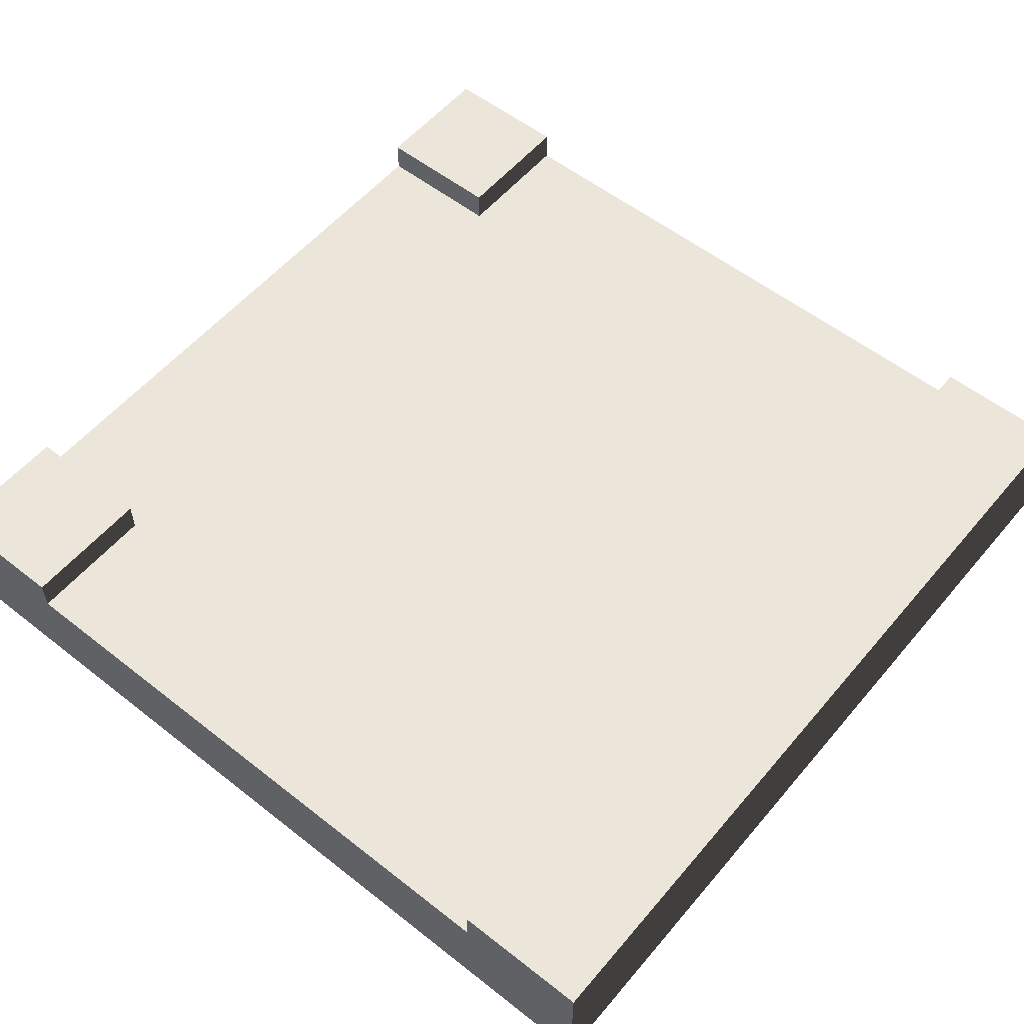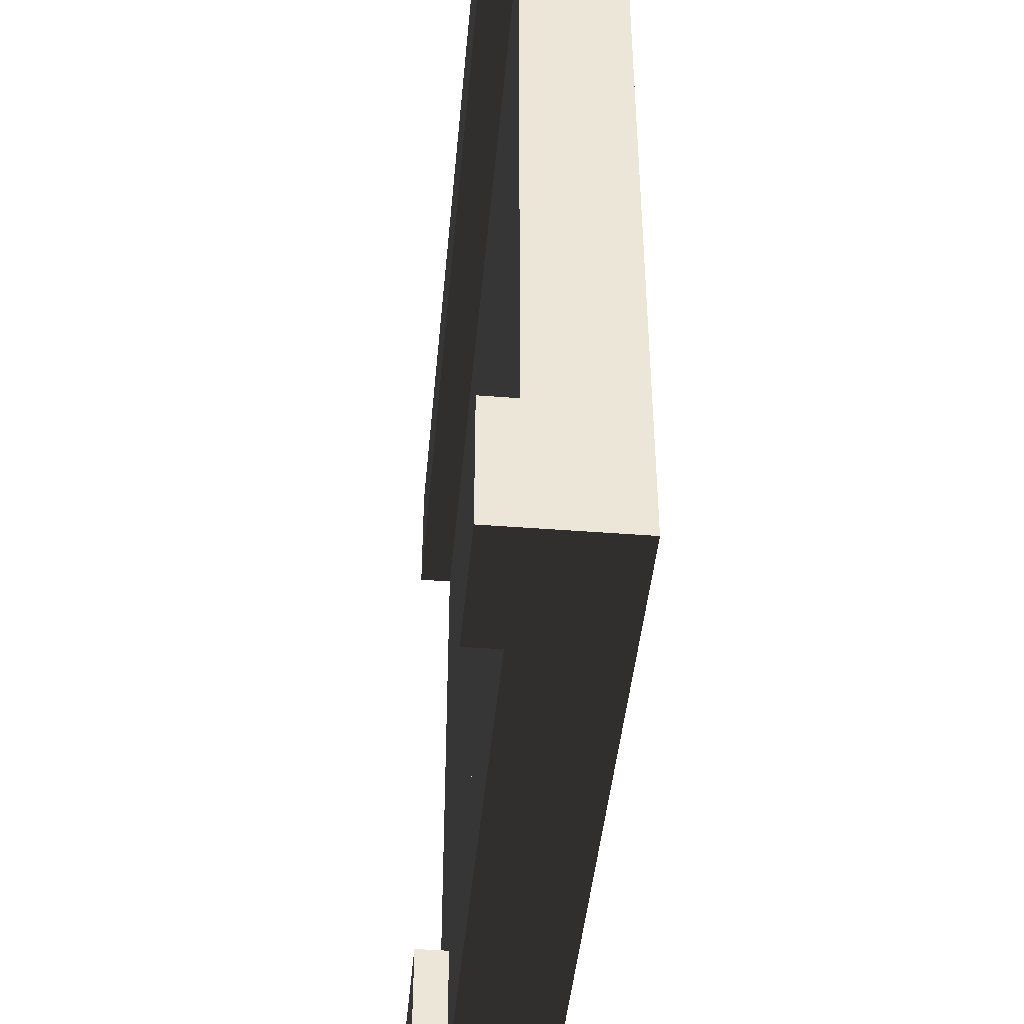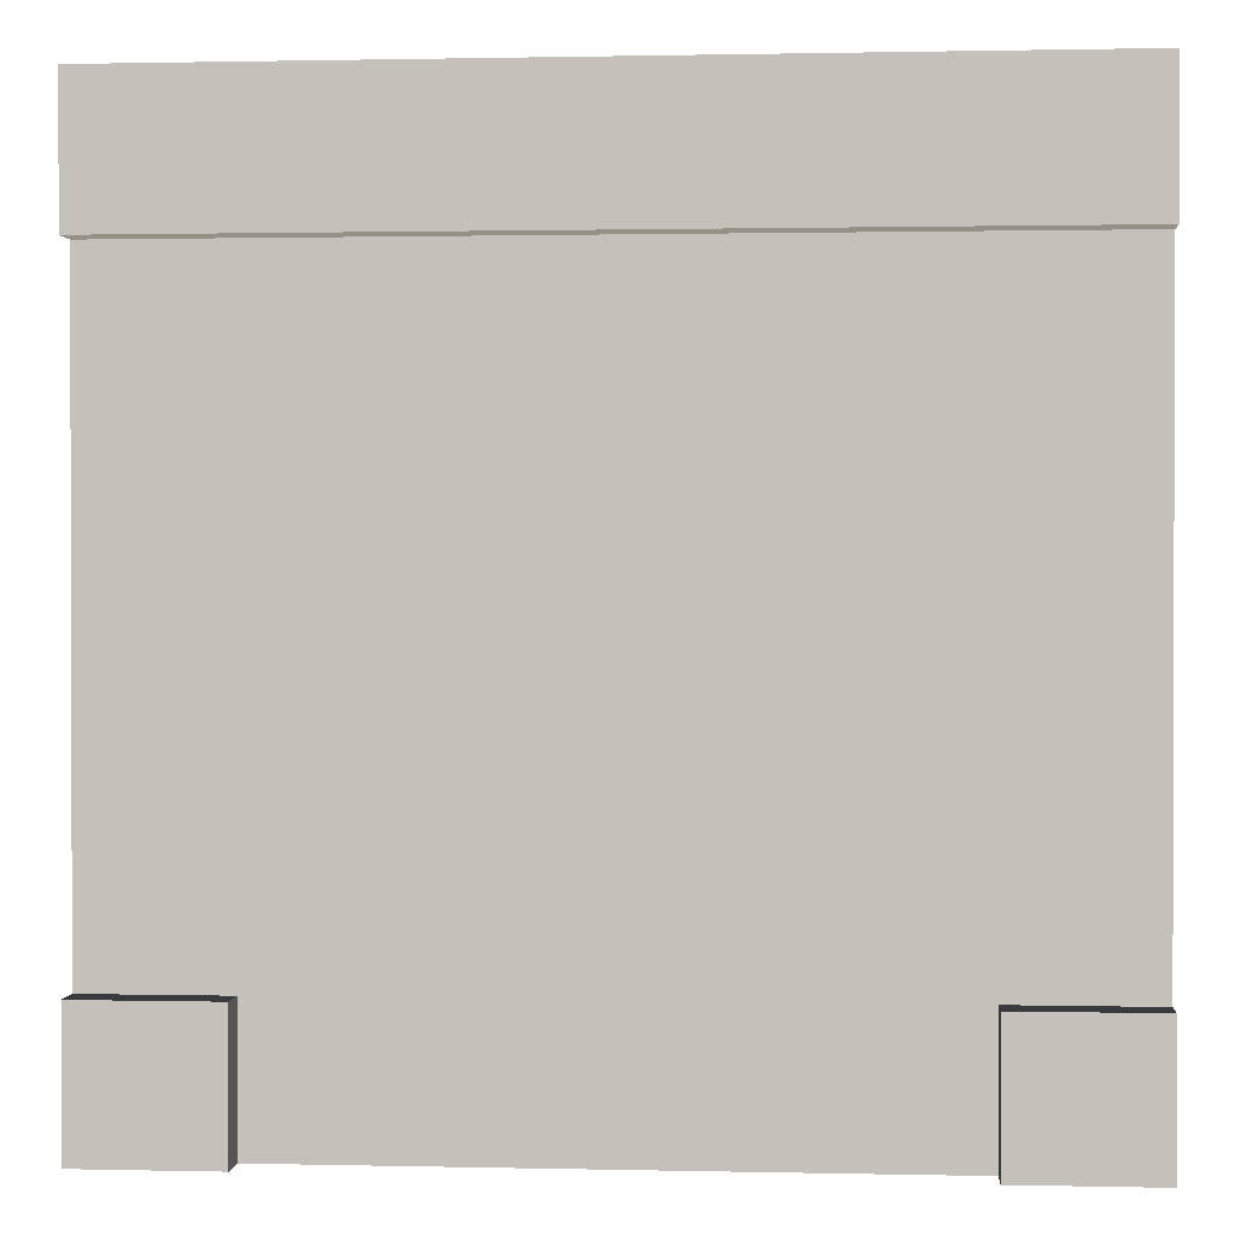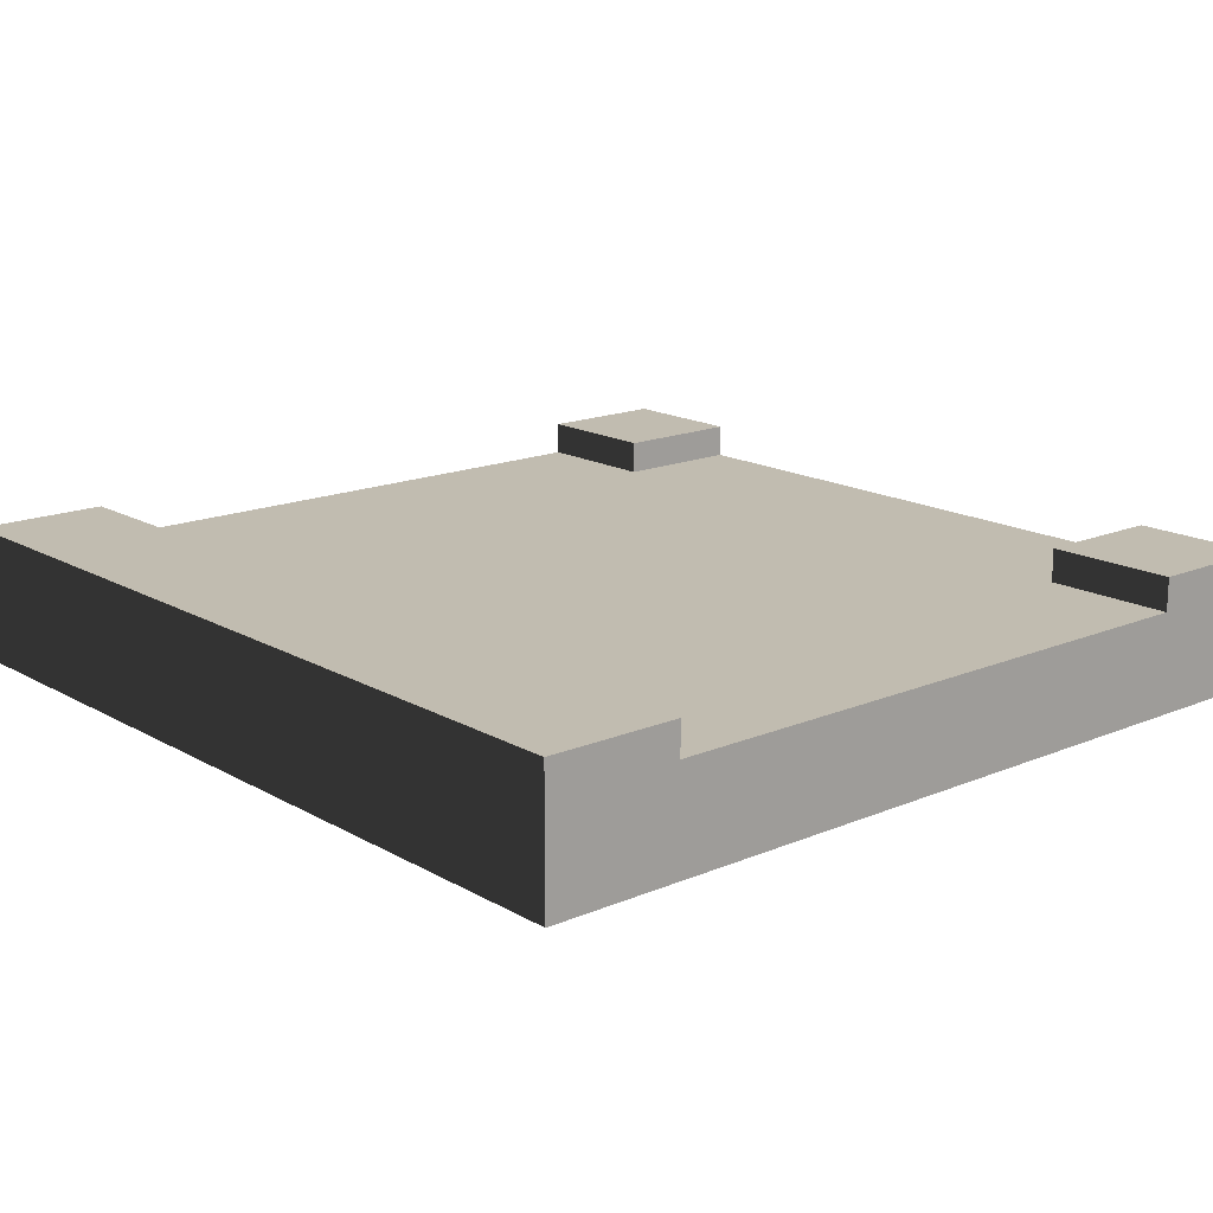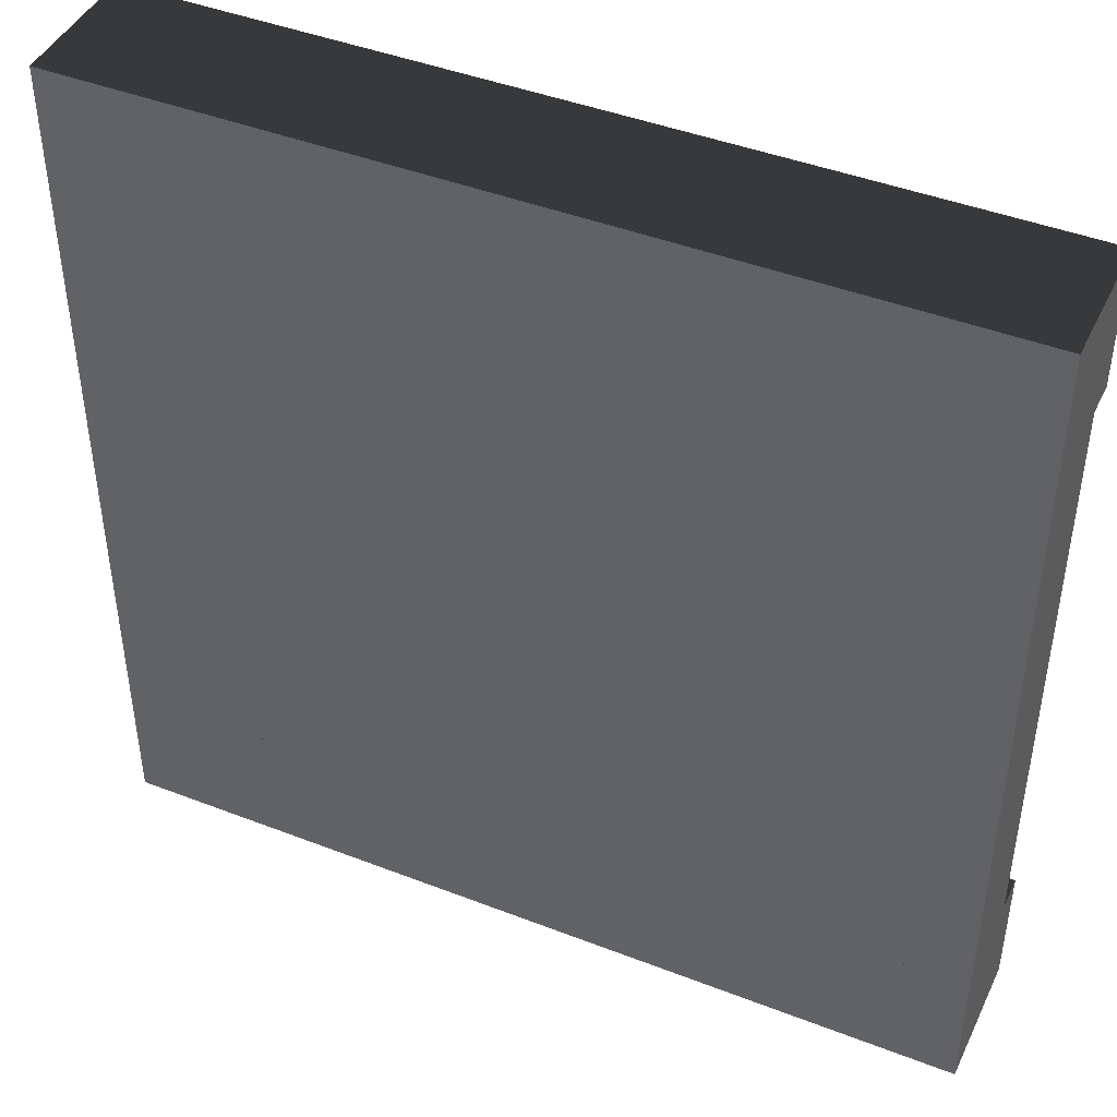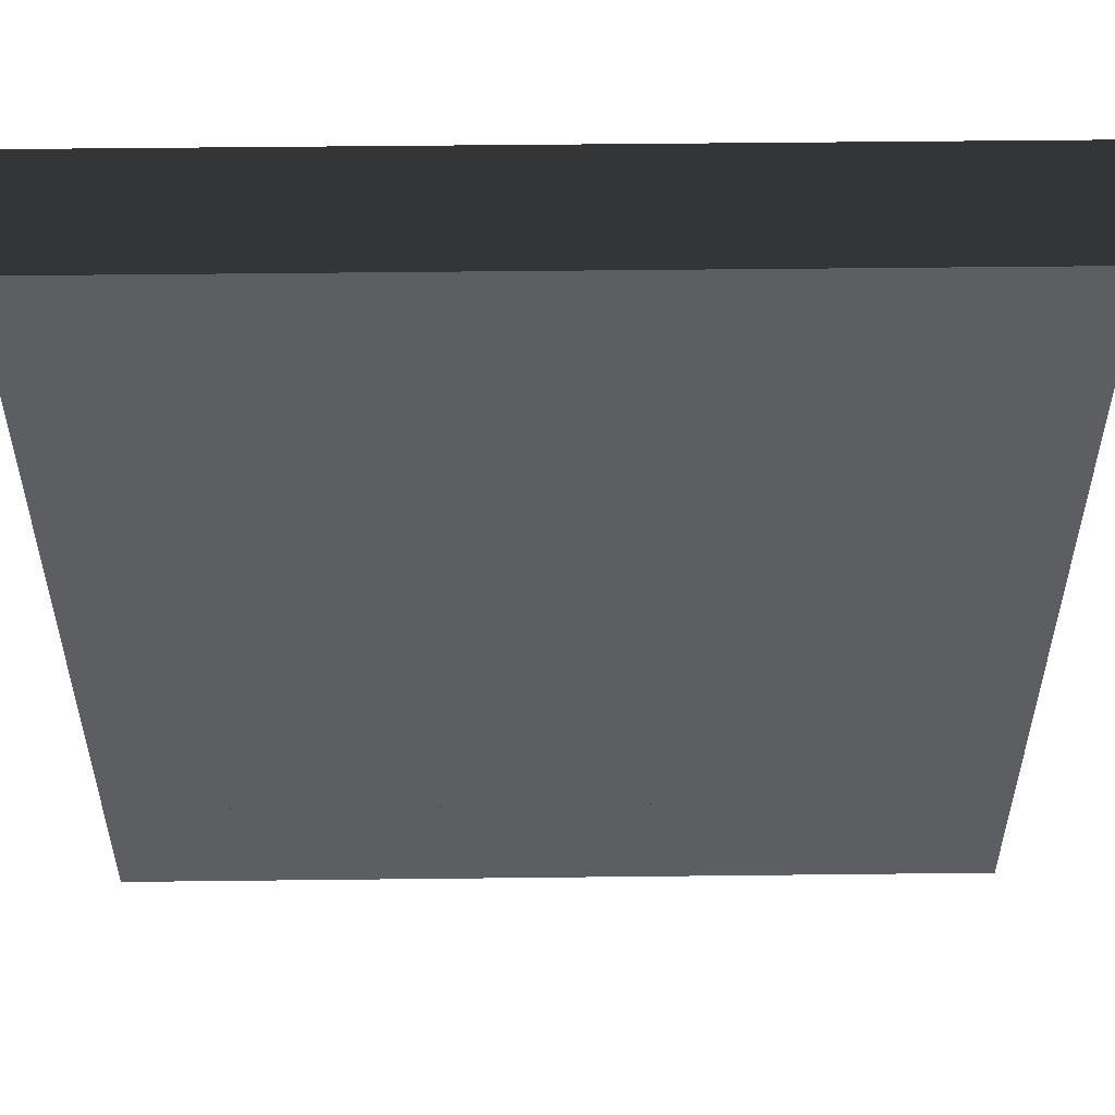
<metadata>
{"format":"obj","ext":"obj","renderer":"f3d","projection":"perspective","resolution":1024,"background":"white","views":[{"elev":55.9,"azim":-50.5,"up":"+Y"},{"elev":-43.9,"azim":-95.2,"up":"+Z"},{"elev":0.9,"azim":-175.2,"up":"+Z"},{"elev":16.4,"azim":49.2,"up":"+Y"},{"elev":44.2,"azim":24.4,"up":"+Z"},{"elev":52.4,"azim":-0.7,"up":"+Z"}]}
</metadata>
<code>
o tile_t
v -3.25 0.25 2.25
v 3.25 0.25 2.25
v 3.25 -0.5 2.25
v -3.25 -0.5 2.25
v -3.25 0.25 -2.25
v 3.25 0.25 -2.25
v 3.25 -0.5 -2.25
v -3.25 -0.5 -2.25
v -3.25 0.25 3.25
v 3.25 0.25 3.25
v 3.25 -0.5 3.25
v -3.25 -0.5 3.25
v -3.25 0.5 3.25
v -3.25 0.5 2.25
v 3.25 0.5 2.25
v 3.25 0.5 3.25
v 2.25 0.25 -2.25
v -2.25 0.25 -2.25
v -2.25 -0.5 -2.25
v 2.25 -0.5 -2.25
v 2.25 -0.5 -3.25
v 3.25 -0.5 -3.25
v 3.25 0.25 -3.25
v 2.25 0.25 -3.25
v -2.25 0.25 -3.25
v -3.25 0.25 -3.25
v -3.25 -0.5 -3.25
v -2.25 -0.5 -3.25
v -2.25 0.5 -3.25
v -2.25 0.5 -2.25
v -3.25 0.5 -2.25
v -3.25 0.5 -3.25
v 3.25 0.5 -3.25
v 3.25 0.5 -2.25
v 2.25 0.5 -2.25
v 2.25 0.5 -3.25
f 1 2 6 5
f 8 4 1 5
f 3 7 6 2
f 8 7 3 4
f 11 3 2 10
f 12 4 3 11
f 9 1 4 12
f 12 11 10 9
f 14 1 9 13
f 15 2 1 14
f 16 10 2 15
f 13 9 10 16
f 16 15 14 13
f 22 7 20 21
f 23 6 7 22
f 24 23 22 21
f 27 8 5 26
f 28 19 8 27
f 28 27 26 25
f 21 20 19 28
f 21 28 25 24
f 25 18 17 24
f 30 18 25 29
f 31 5 18 30
f 32 26 5 31
f 29 25 26 32
f 32 31 30 29
f 34 6 23 33
f 35 17 6 34
f 36 24 17 35
f 33 23 24 36
f 36 35 34 33

</code>
